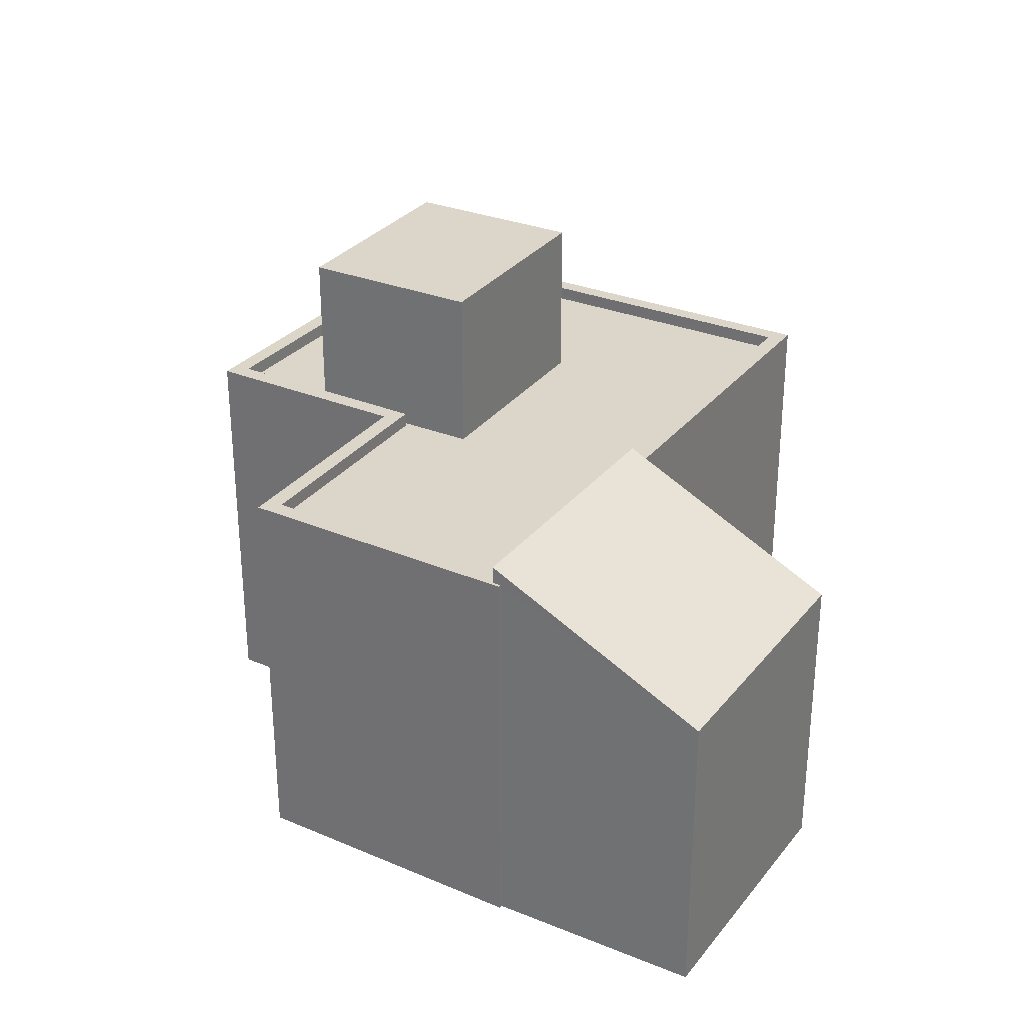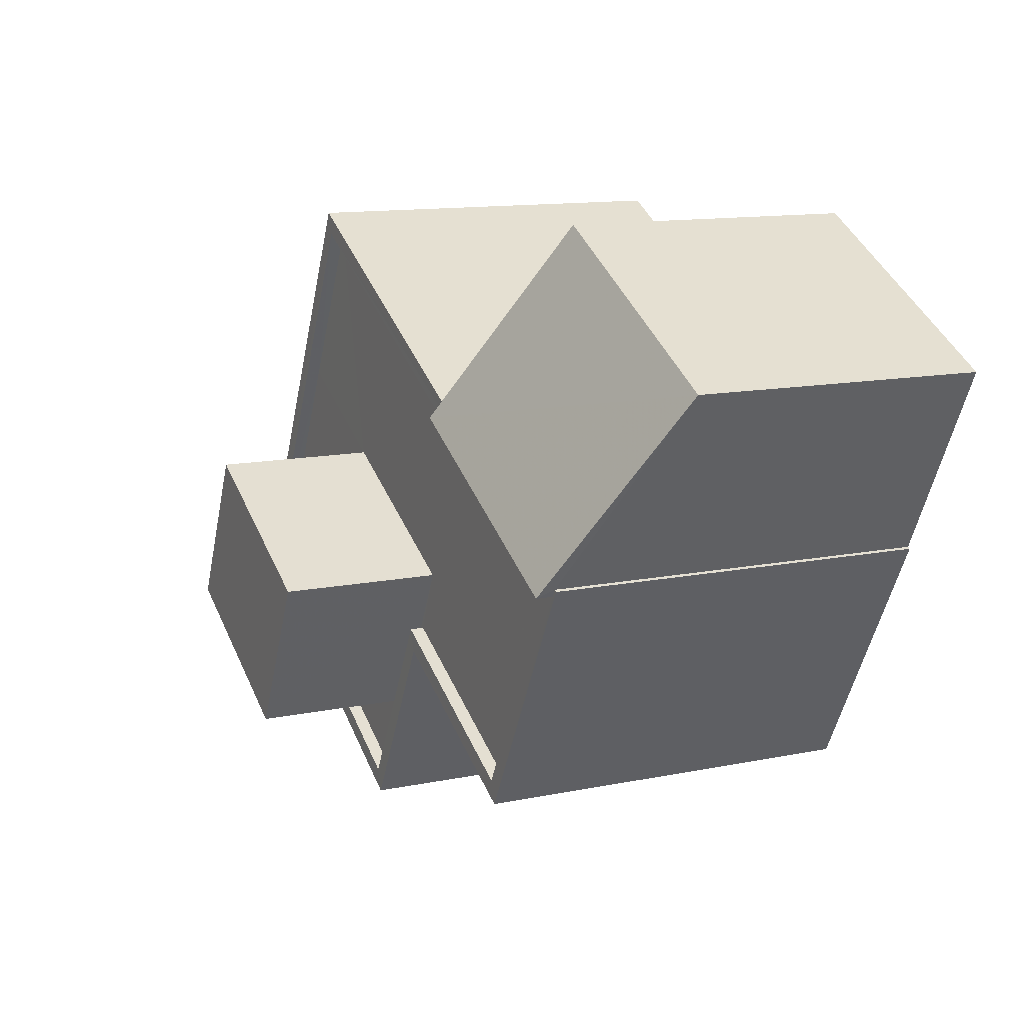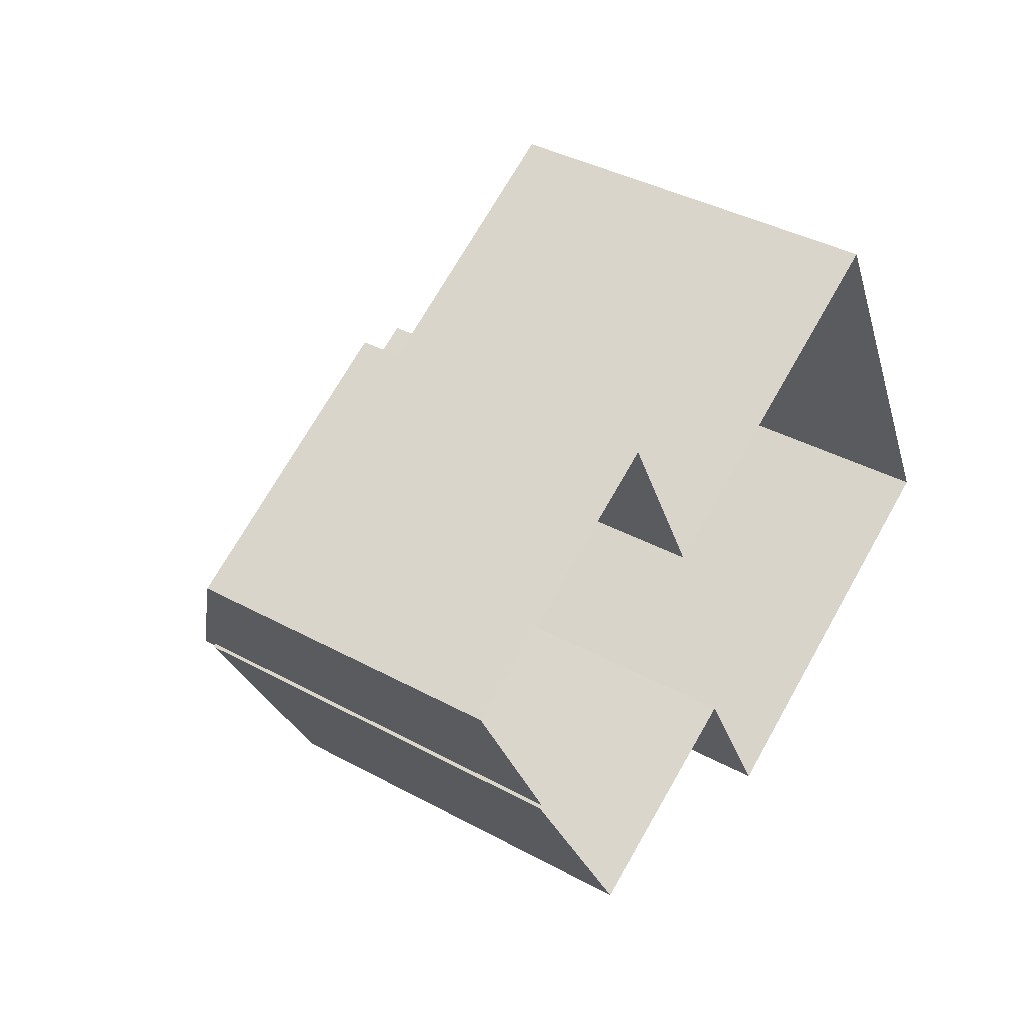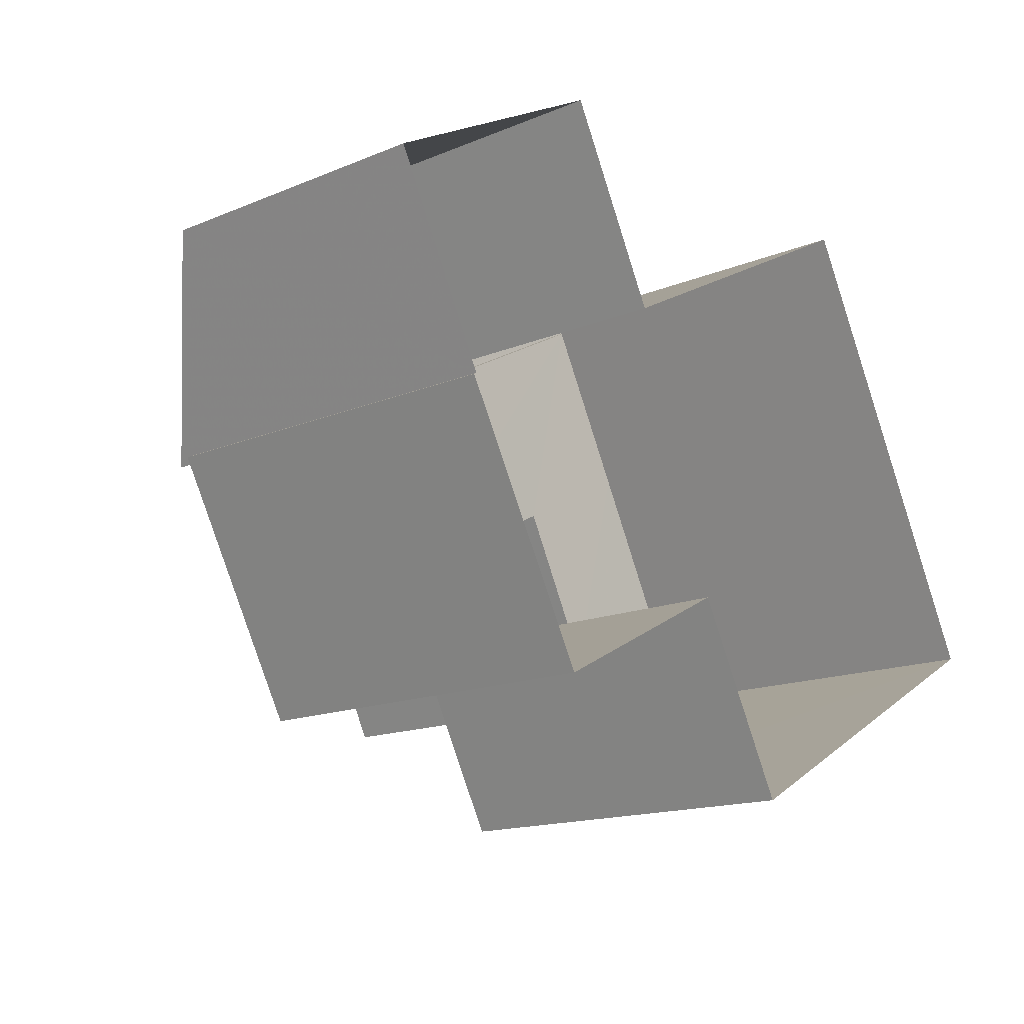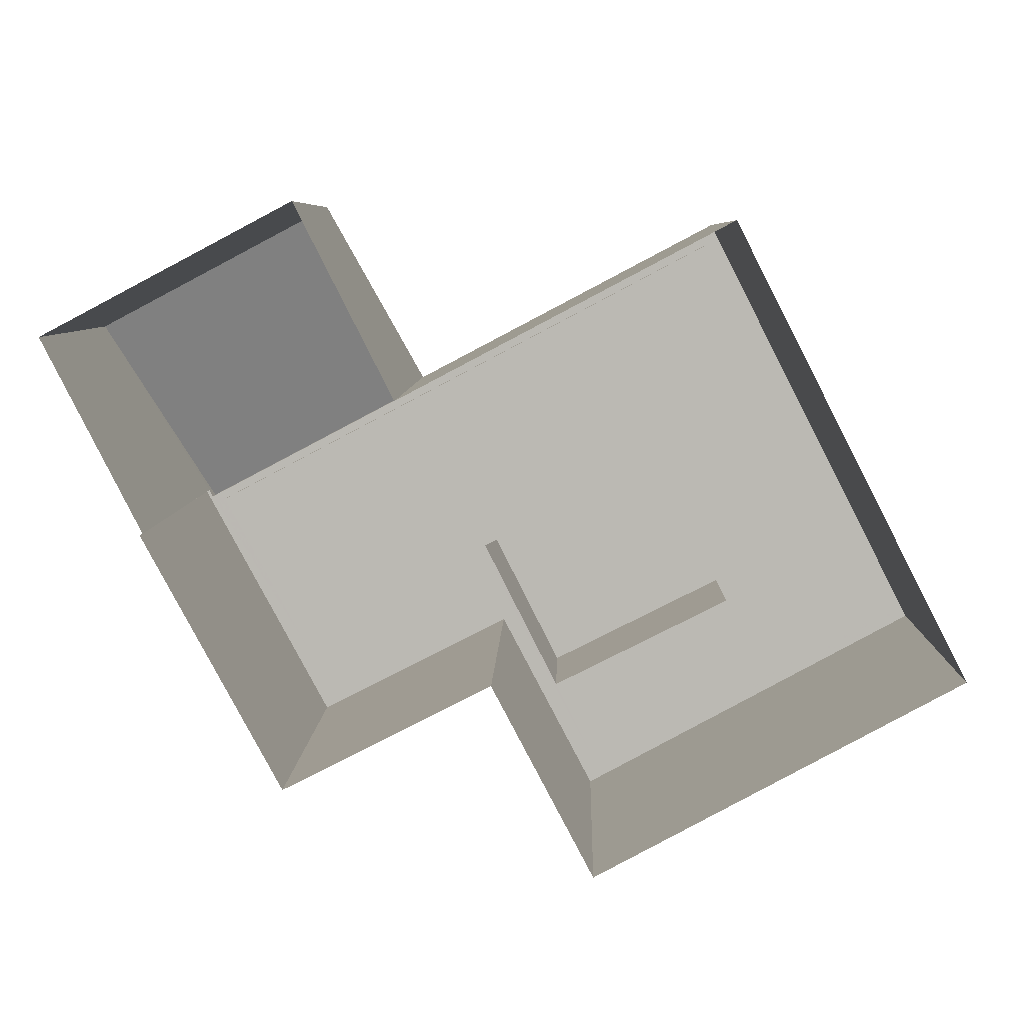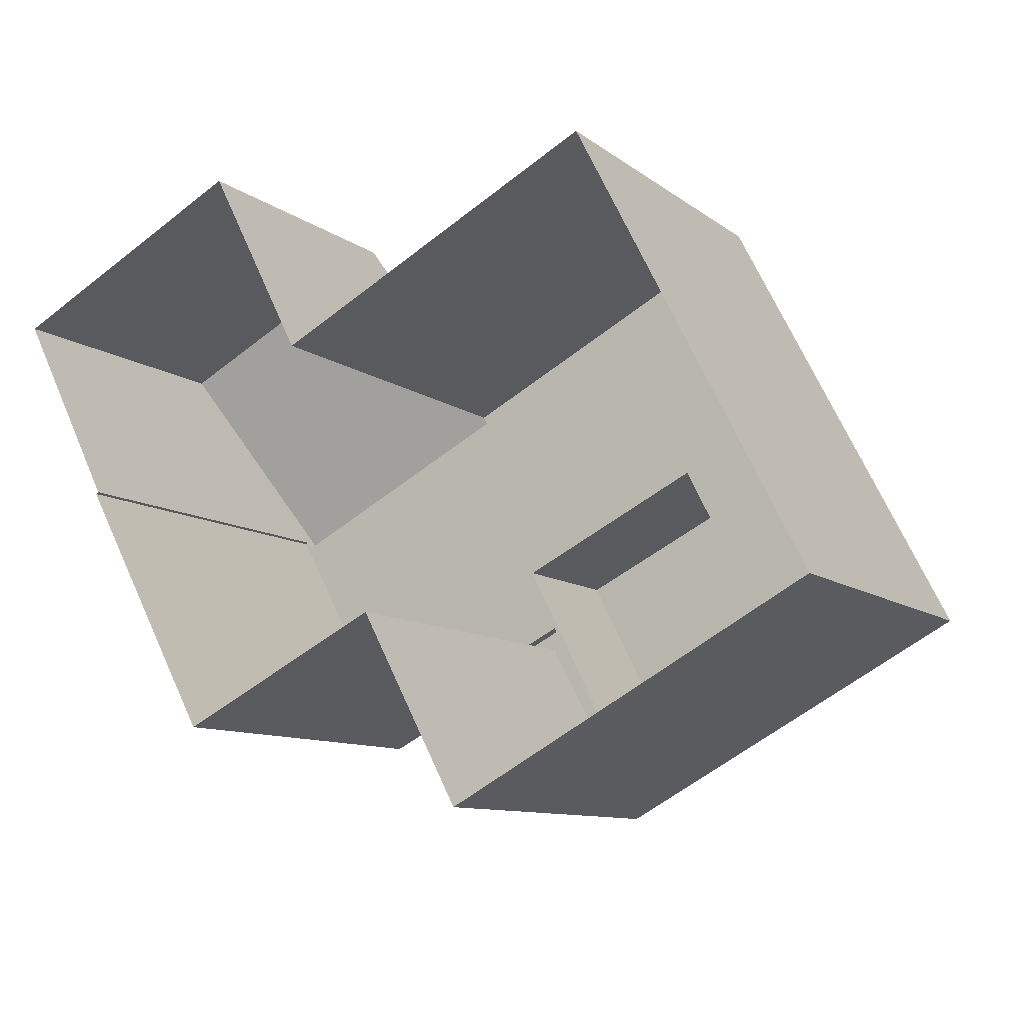
<metadata>
{"format":"obj","ext":"obj","renderer":"f3d","projection":"perspective","resolution":1024,"background":"white","views":[{"elev":30.1,"azim":93.4,"up":"+Z"},{"elev":12.7,"azim":64.6,"up":"+Y"},{"elev":39.3,"azim":124.1,"up":"+Y"},{"elev":-15.1,"azim":131.8,"up":"+Y"},{"elev":6.8,"azim":-178.4,"up":"+Y"},{"elev":-9.8,"azim":-151.0,"up":"+Y"}]}
</metadata>
<code>
v -1.251e+04 -3.378e+04 37.14
v -1.251e+04 -3.377e+04 37.14
v -1.25e+04 -3.378e+04 37.14
v -1.25e+04 -3.379e+04 37.14
v -1.25e+04 -3.378e+04 37.14
v -1.25e+04 -3.377e+04 37.14
v -1.249e+04 -3.378e+04 37.14
v -1.25e+04 -3.378e+04 37.14
v -1.25e+04 -3.378e+04 37.14
v -1.25e+04 -3.378e+04 37.14
v -1.251e+04 -3.378e+04 46.74
v -1.25e+04 -3.378e+04 46.74
v -1.25e+04 -3.378e+04 46.74
v -1.25e+04 -3.378e+04 46.74
v -1.25e+04 -3.378e+04 43.87
v -1.25e+04 -3.378e+04 43.87
v -1.25e+04 -3.378e+04 43.87
v -1.251e+04 -3.378e+04 43.87
v -1.25e+04 -3.378e+04 43.87
v -1.251e+04 -3.378e+04 43.87
v -1.25e+04 -3.378e+04 43.87
v -1.25e+04 -3.378e+04 43.87
v -1.25e+04 -3.378e+04 43.87
v -1.25e+04 -3.379e+04 43.87
v -1.251e+04 -3.378e+04 43.87
v -1.251e+04 -3.378e+04 43.87
v -1.251e+04 -3.378e+04 44.12
v -1.251e+04 -3.377e+04 44.12
v -1.251e+04 -3.378e+04 44.12
v -1.251e+04 -3.378e+04 44.12
v -1.25e+04 -3.378e+04 44.12
v -1.25e+04 -3.378e+04 44.12
v -1.25e+04 -3.378e+04 44.12
v -1.25e+04 -3.378e+04 44.12
v -1.25e+04 -3.378e+04 44.12
v -1.25e+04 -3.378e+04 44.12
v -1.25e+04 -3.378e+04 44.12
v -1.25e+04 -3.378e+04 44.12
v -1.25e+04 -3.379e+04 44.12
v -1.25e+04 -3.379e+04 44.12
v -1.25e+04 -3.378e+04 44.12
v -1.25e+04 -3.378e+04 44.12
v -1.249e+04 -3.378e+04 42.48
v -1.25e+04 -3.378e+04 44.42
v -1.25e+04 -3.378e+04 44.43
v -1.25e+04 -3.377e+04 42.48
f 1 2 3
f 4 1 3
f 5 6 7
f 2 5 3
f 8 3 9
f 8 9 10
f 9 5 7
f 3 5 9
f 11 12 13
f 14 11 13
f 15 16 17
f 16 18 17
f 17 18 19
f 18 20 19
f 21 22 15
f 23 24 21
f 24 25 26
f 15 17 21
f 26 25 20
f 20 25 19
f 24 23 25
f 17 23 21
f 27 28 29
f 30 27 29
f 31 28 27
f 32 33 34
f 32 34 35
f 35 34 36
f 36 37 27
f 34 33 38
f 37 31 27
f 34 37 36
f 30 29 39
f 29 40 39
f 39 41 42
f 42 41 35
f 35 41 32
f 39 40 41
f 43 44 45
f 43 46 44
f 12 23 17
f 13 12 17
f 25 23 12
f 11 25 12
f 19 11 14
f 19 25 11
f 13 19 14
f 13 17 19
f 18 27 20
f 20 30 26
f 20 27 30
f 36 27 18
f 16 36 18
f 22 35 15
f 15 36 16
f 15 35 36
f 42 22 21
f 42 35 22
f 39 42 21
f 24 39 21
f 39 24 26
f 30 39 26
f 31 2 28
f 31 5 2
f 38 33 10
f 9 38 10
f 10 32 8
f 10 33 32
f 32 3 8
f 32 41 3
f 3 40 4
f 3 41 40
f 40 1 4
f 40 29 1
f 29 2 1
f 29 28 2
f 45 38 43
f 7 43 9
f 34 38 45
f 43 38 9
f 37 44 31
f 5 31 46
f 5 46 6
f 31 44 46
f 46 43 7
f 6 46 7
f 34 45 44
f 37 34 44

</code>
